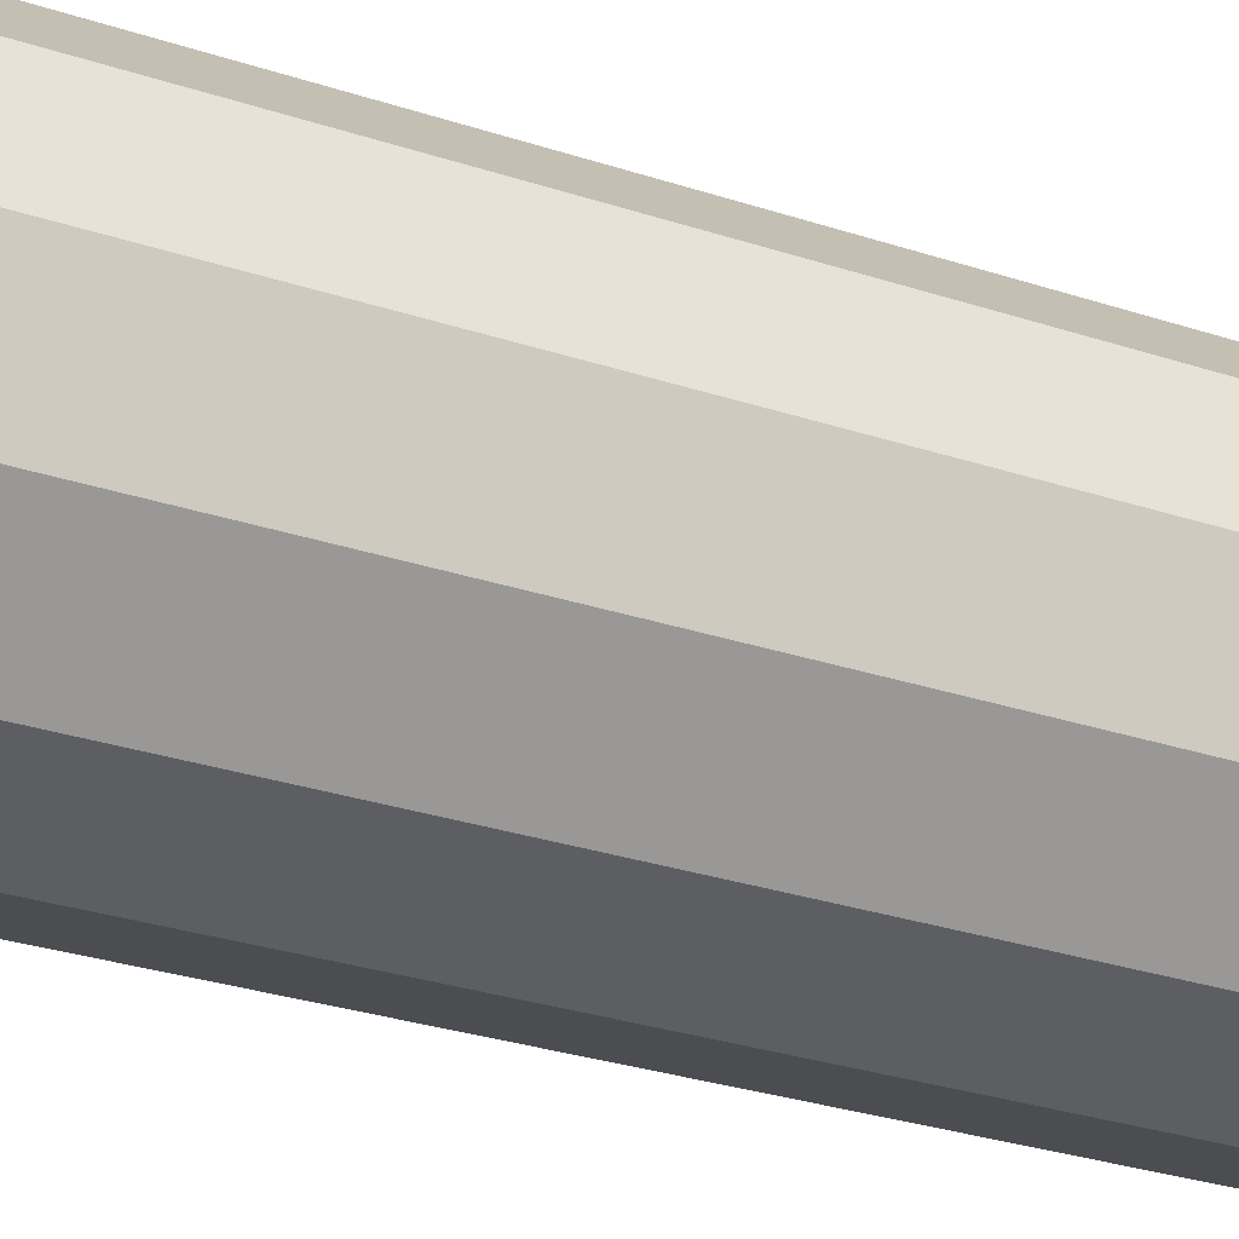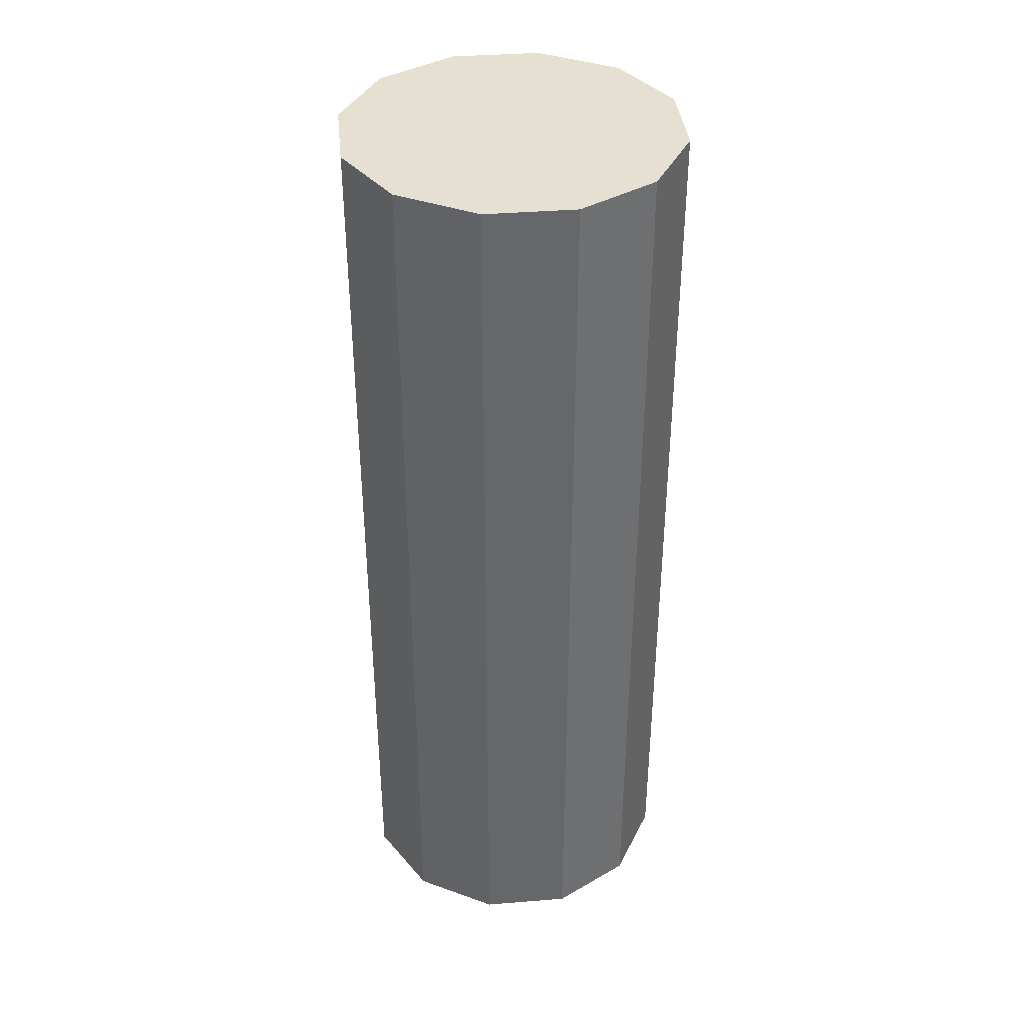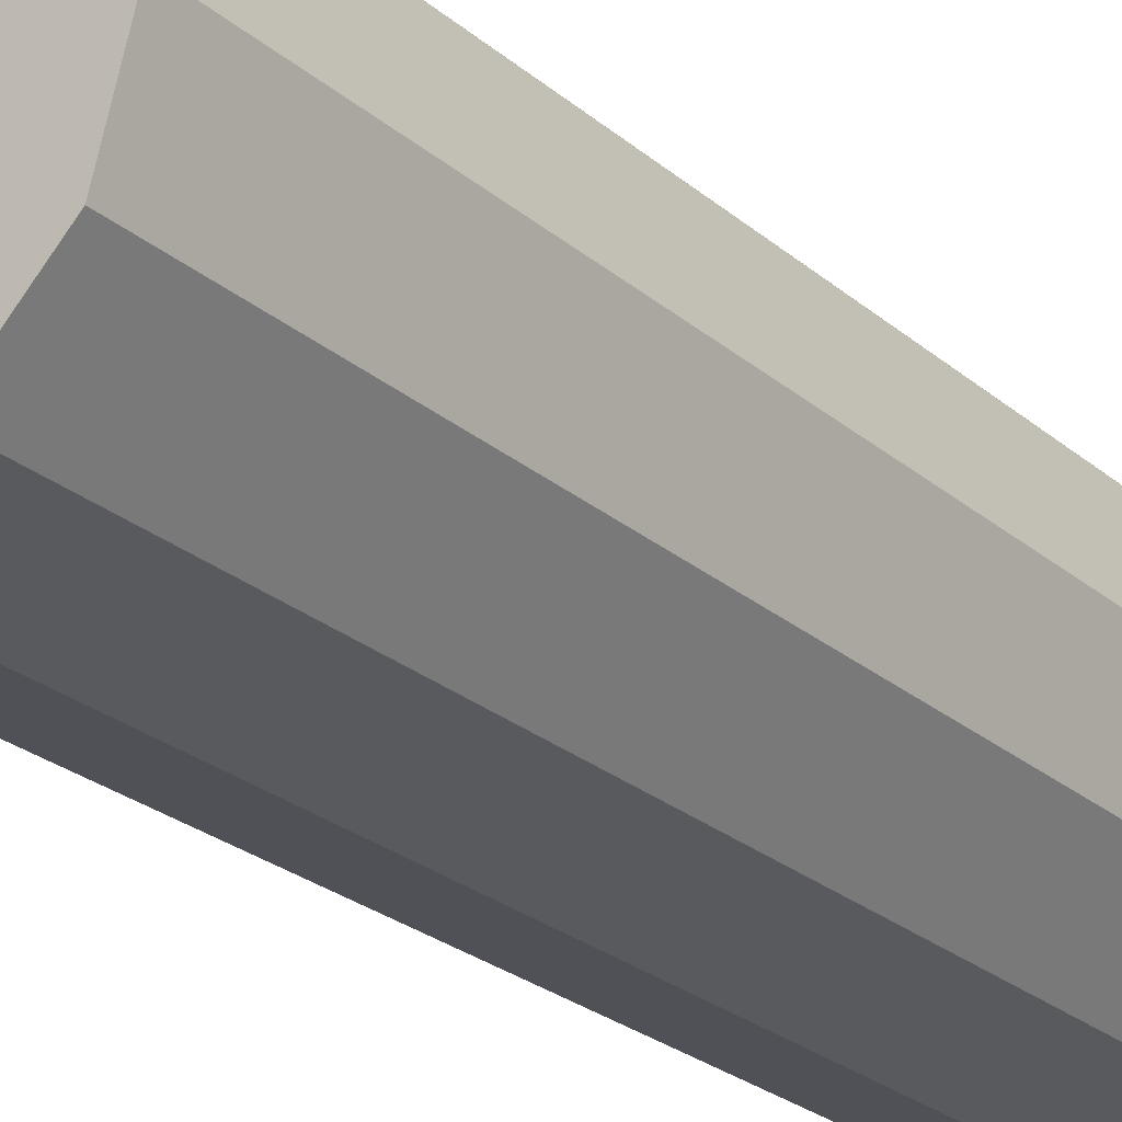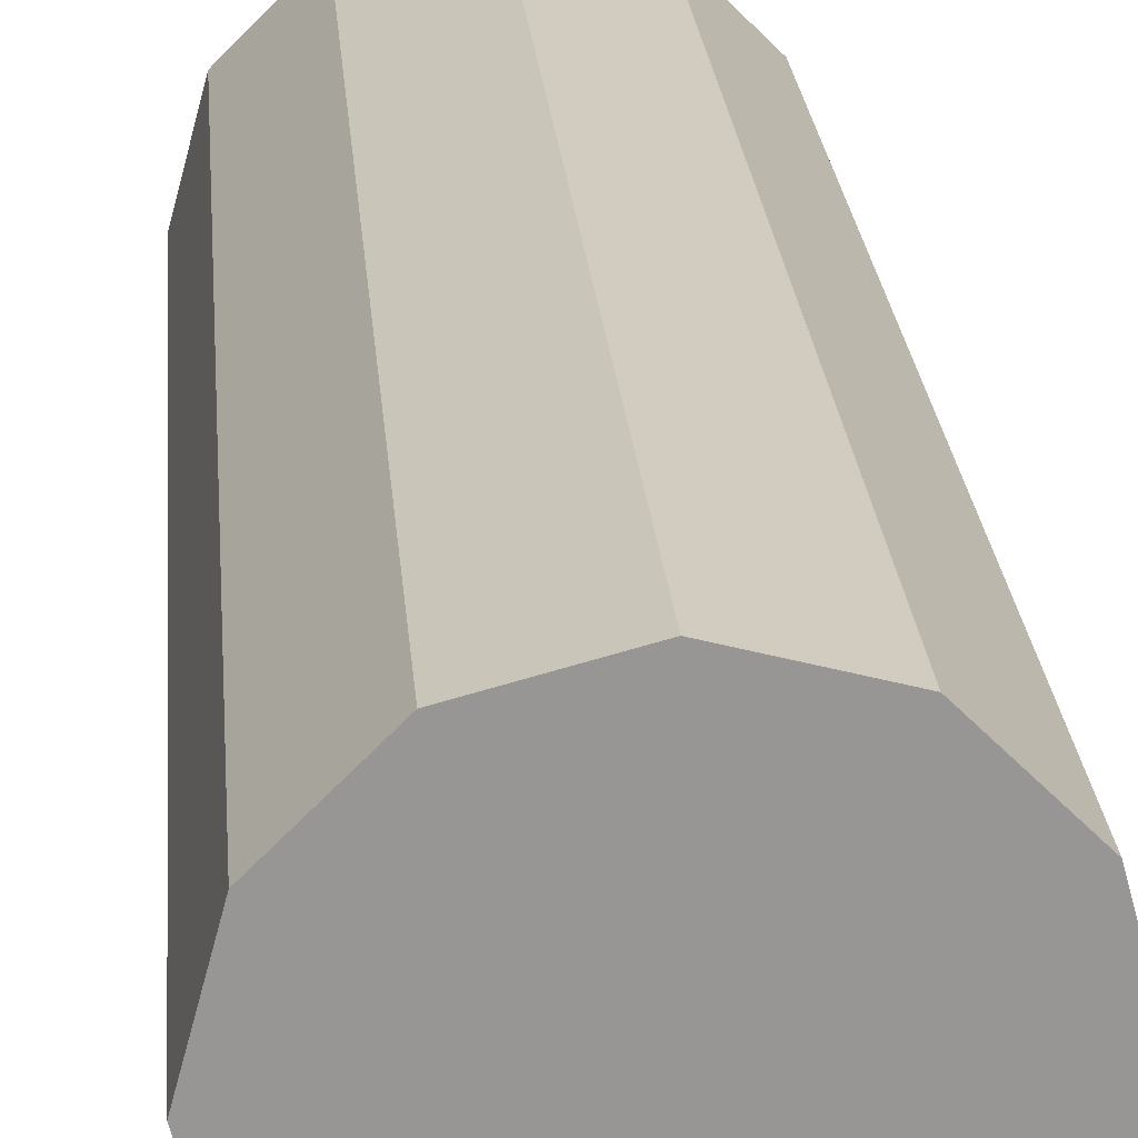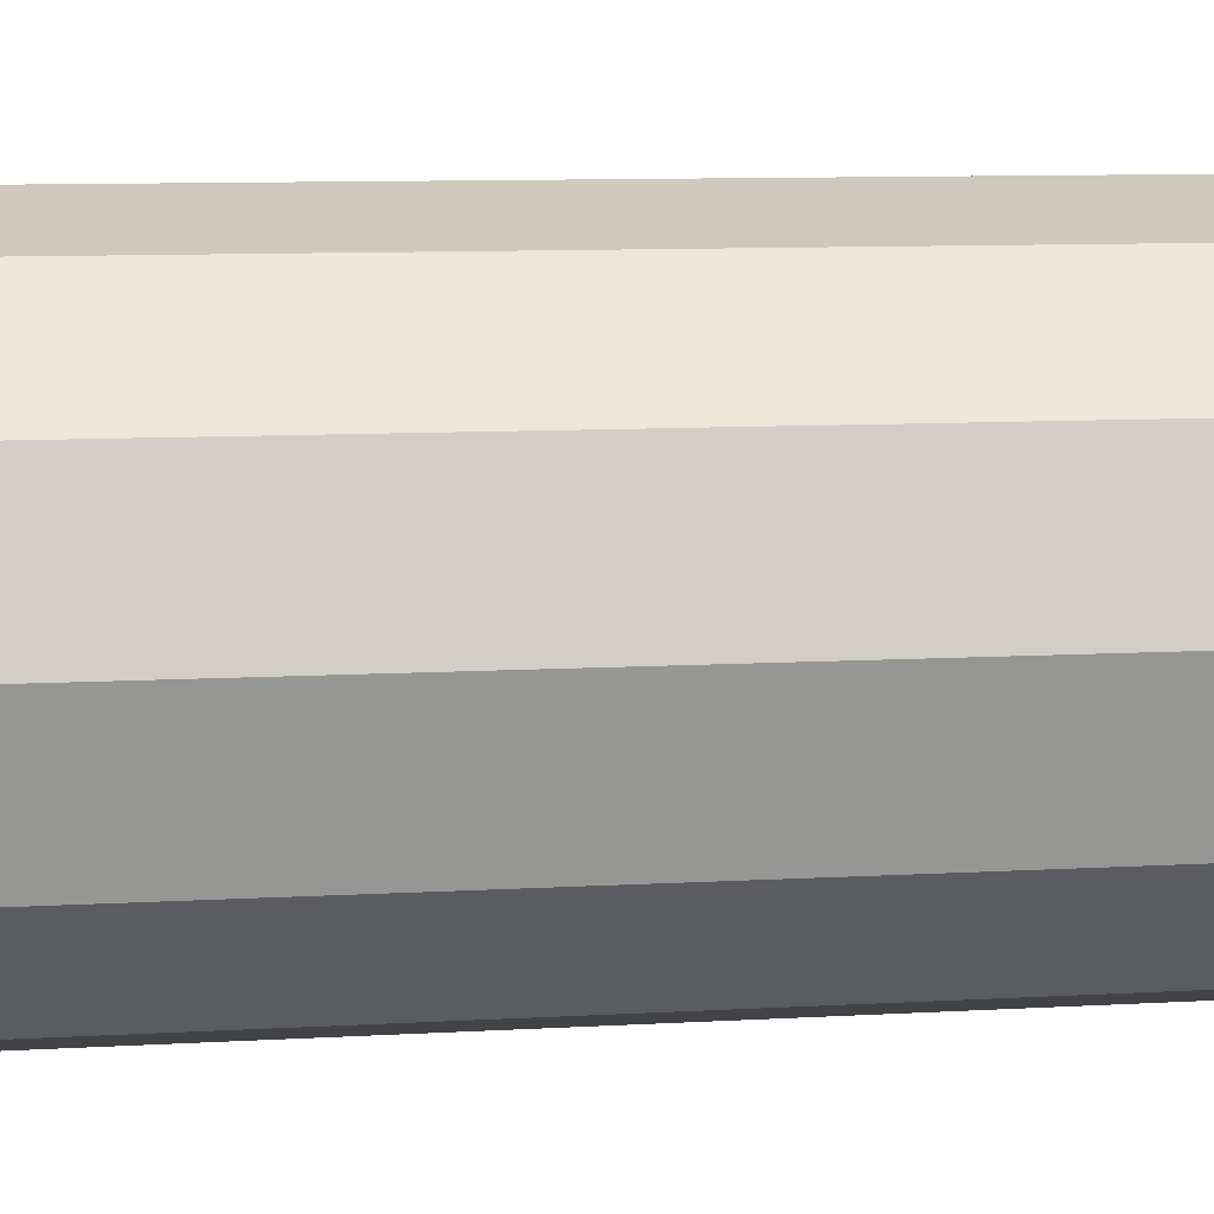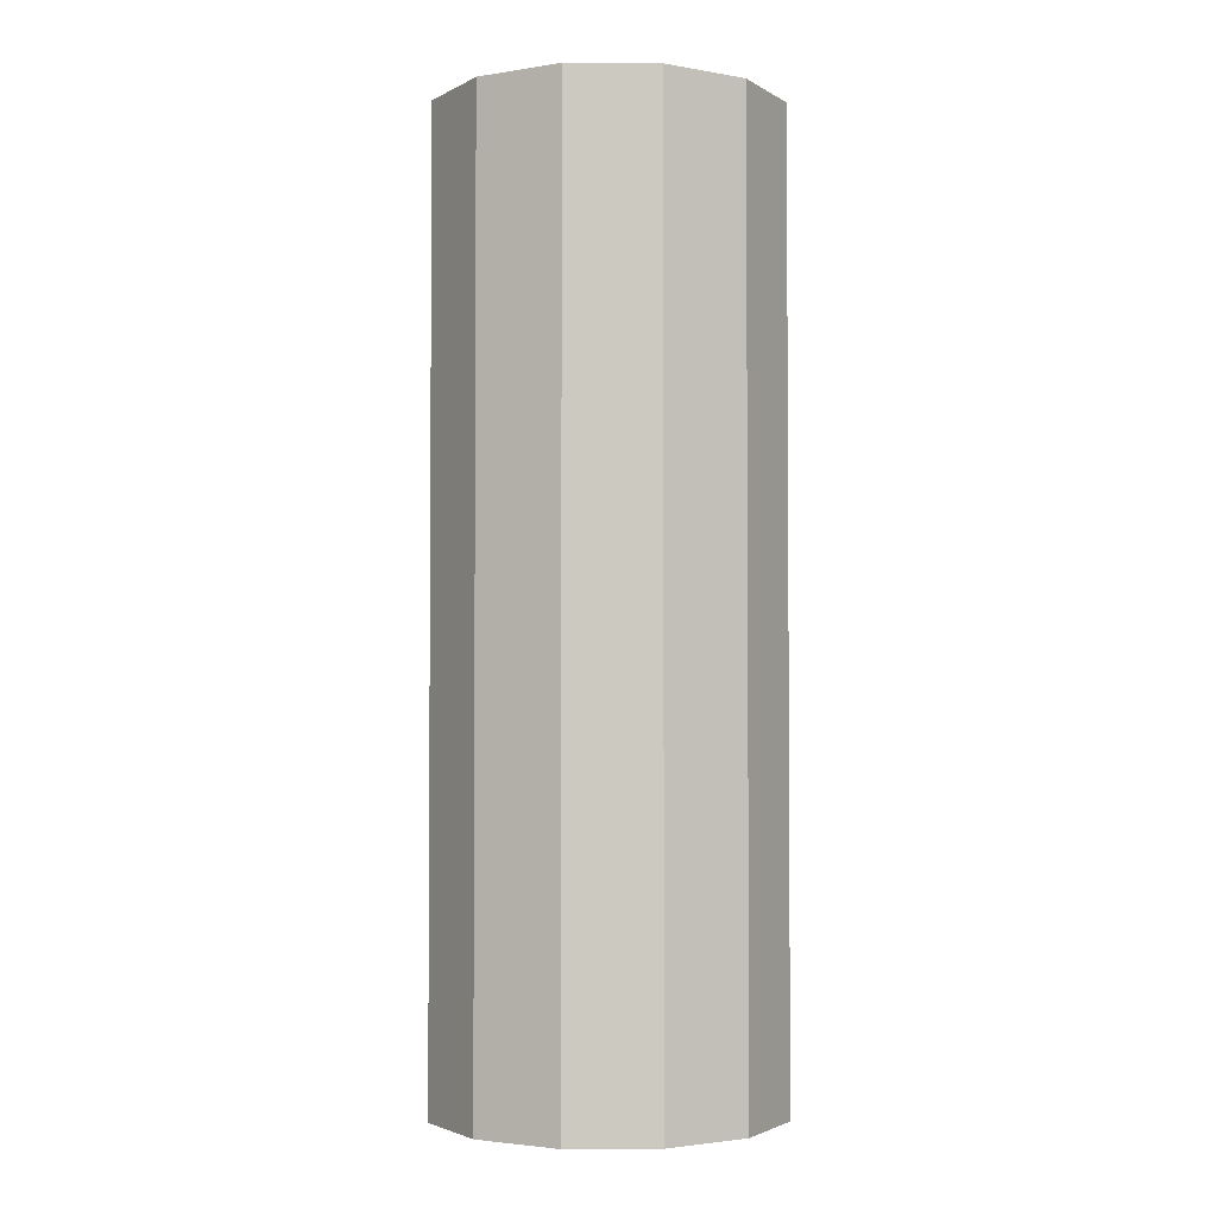
<metadata>
{"format":"obj","ext":"obj","renderer":"f3d","projection":"perspective","resolution":1024,"background":"white","views":[{"elev":-27.9,"azim":62.8,"up":"+Z"},{"elev":38.4,"azim":39.2,"up":"+Y"},{"elev":-25.0,"azim":-143.6,"up":"+Z"},{"elev":22.5,"azim":175.6,"up":"+Z"},{"elev":7.3,"azim":-101.3,"up":"+Z"},{"elev":-2.6,"azim":-76.2,"up":"+Y"}]}
</metadata>
<code>
o Cylinder.014
v 0 2.417 -1.632
v 0 2.464 -1.632
v 0.004221 2.417 -1.631
v 0.004221 2.464 -1.631
v 0.007312 2.417 -1.628
v 0.007312 2.464 -1.628
v 0.008443 2.417 -1.624
v 0.008443 2.464 -1.624
v 0.007312 2.417 -1.619
v 0.007312 2.464 -1.619
v 0.004221 2.417 -1.616
v 0.004221 2.464 -1.616
v 0 2.417 -1.615
v 0 2.464 -1.615
v -0.004221 2.417 -1.616
v -0.004221 2.464 -1.616
v -0.007312 2.417 -1.619
v -0.007312 2.464 -1.619
v -0.008443 2.417 -1.624
v -0.008443 2.464 -1.624
v -0.007312 2.417 -1.628
v -0.007312 2.464 -1.628
v -0.004221 2.417 -1.631
v -0.004221 2.464 -1.631
f 2 3 1
f 4 5 3
f 6 7 5
f 8 9 7
f 10 11 9
f 12 13 11
f 14 15 13
f 16 17 15
f 18 19 17
f 20 21 19
f 22 14 6
f 22 23 21
f 24 1 23
f 7 15 23
f 2 4 3
f 4 6 5
f 6 8 7
f 8 10 9
f 10 12 11
f 12 14 13
f 14 16 15
f 16 18 17
f 18 20 19
f 20 22 21
f 6 4 2
f 2 24 22
f 22 20 18
f 18 16 14
f 14 12 10
f 10 8 6
f 6 2 22
f 22 18 14
f 14 10 6
f 22 24 23
f 24 2 1
f 23 1 3
f 3 5 7
f 7 9 11
f 11 13 15
f 15 17 19
f 19 21 23
f 23 3 7
f 7 11 15
f 15 19 23

</code>
